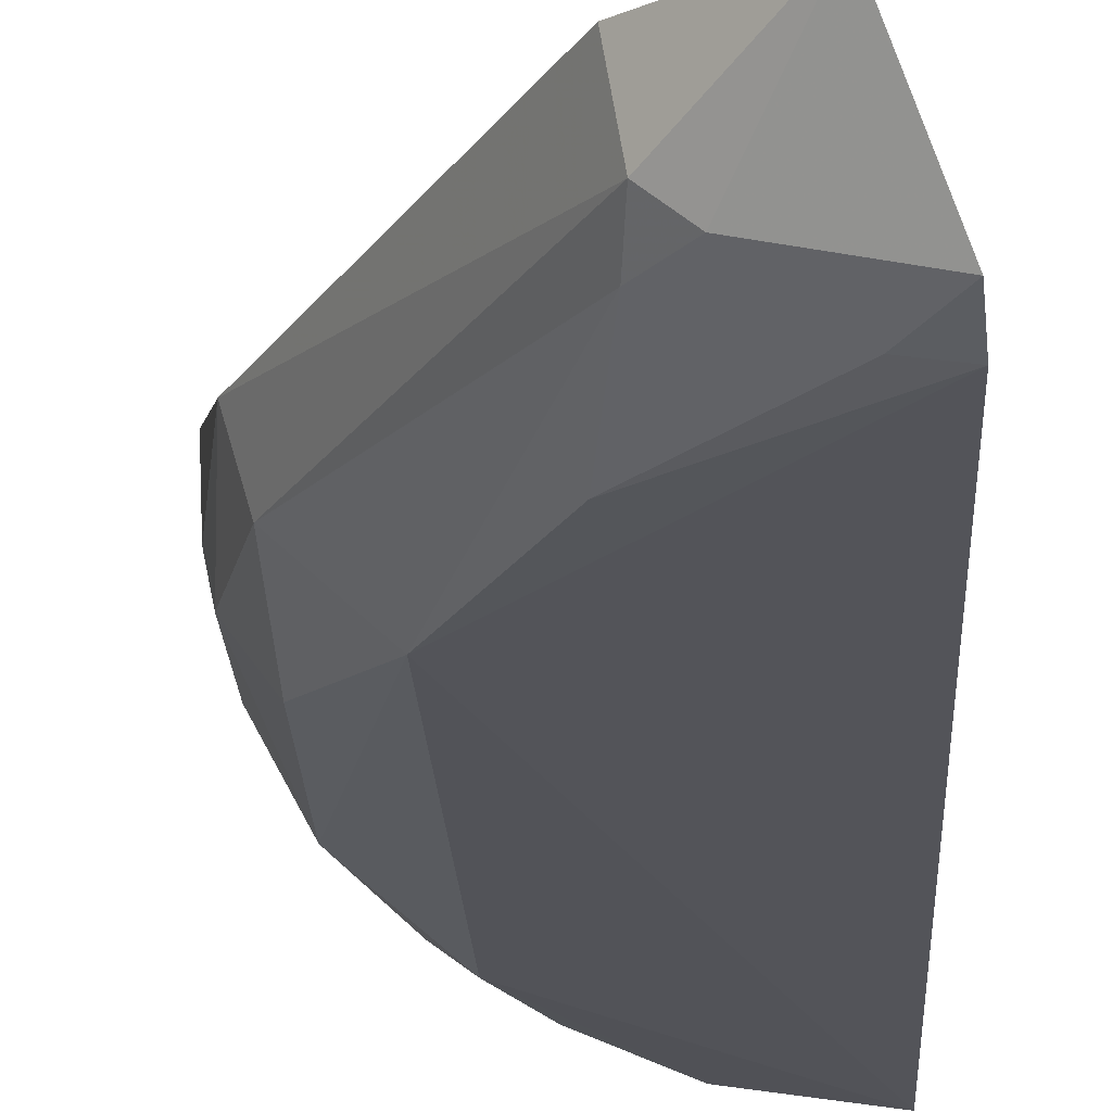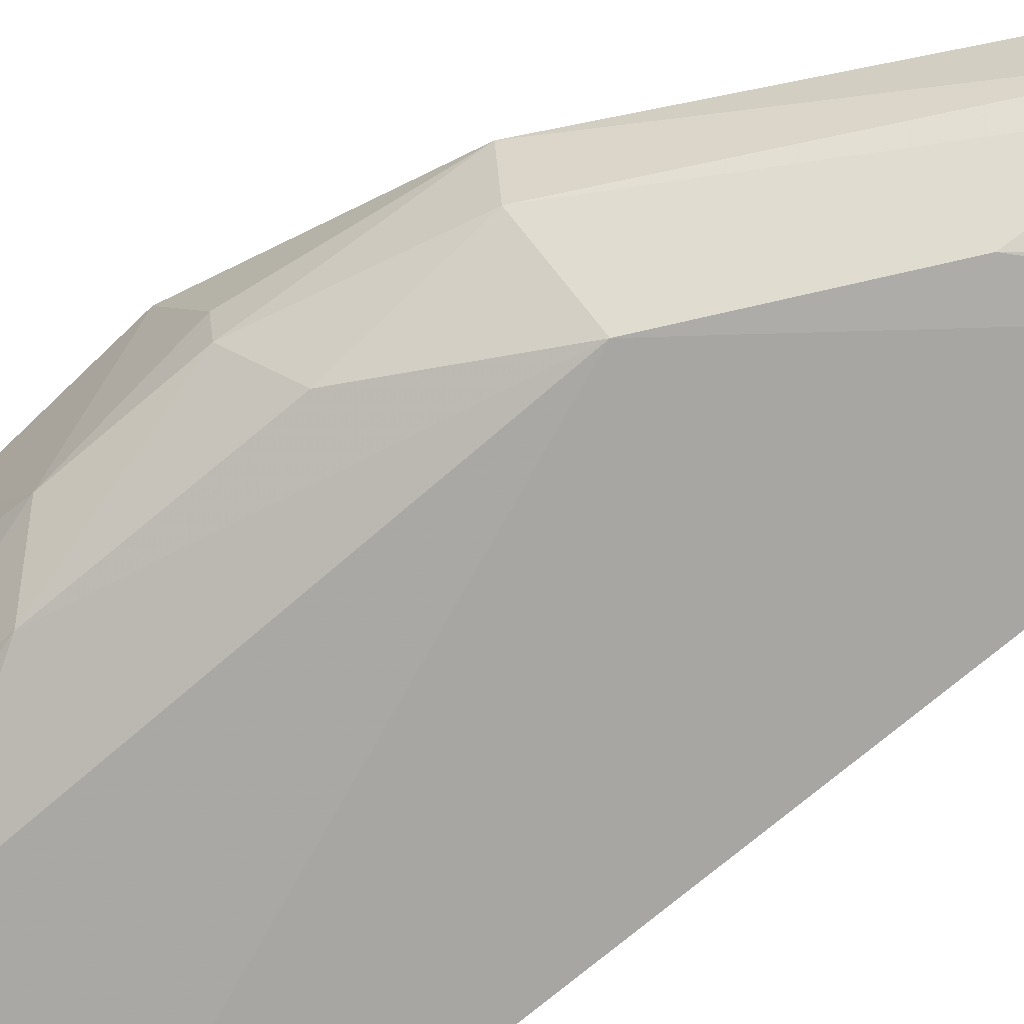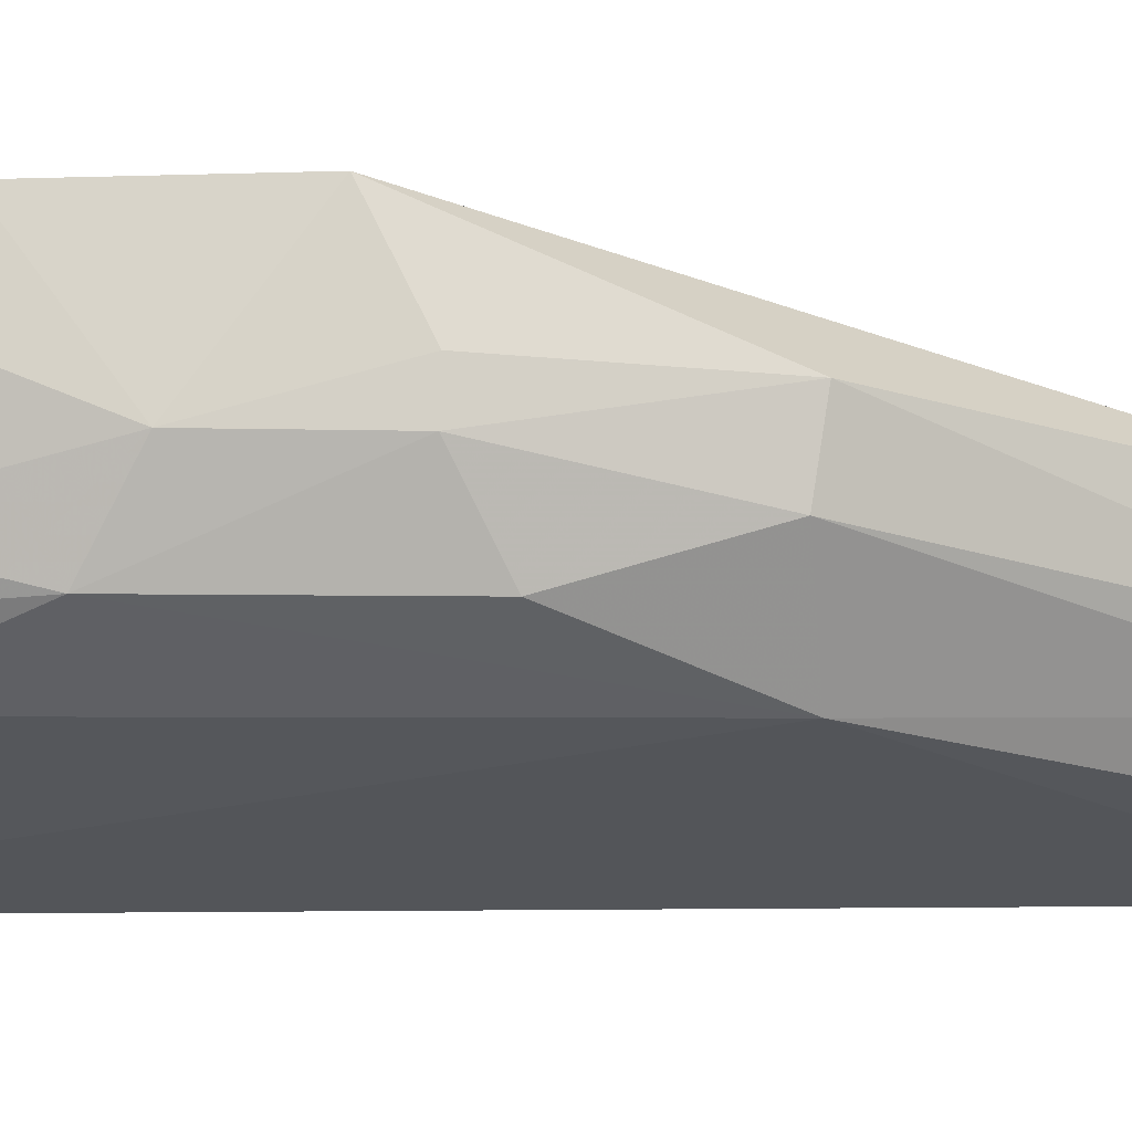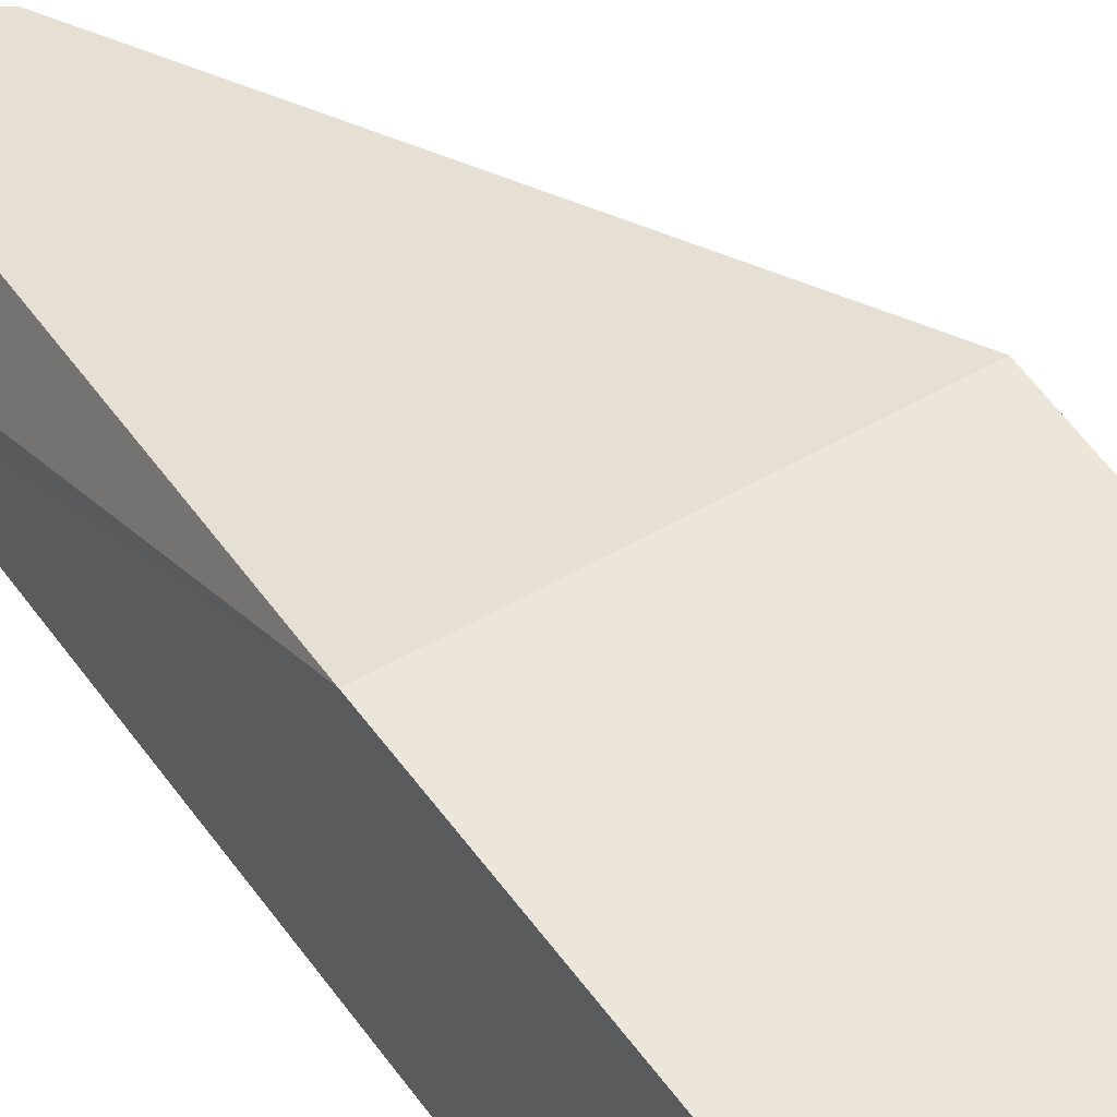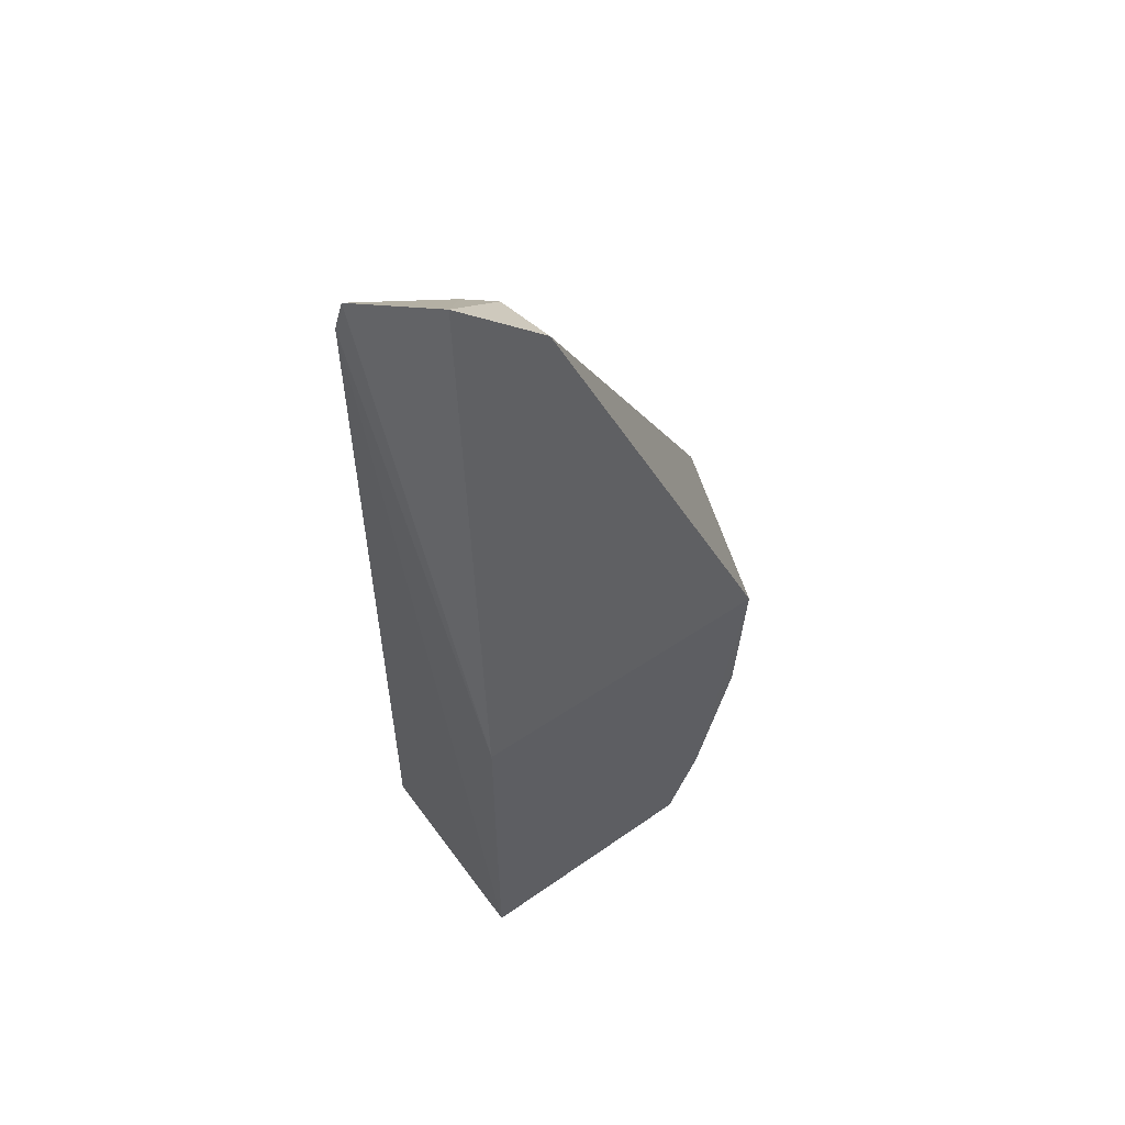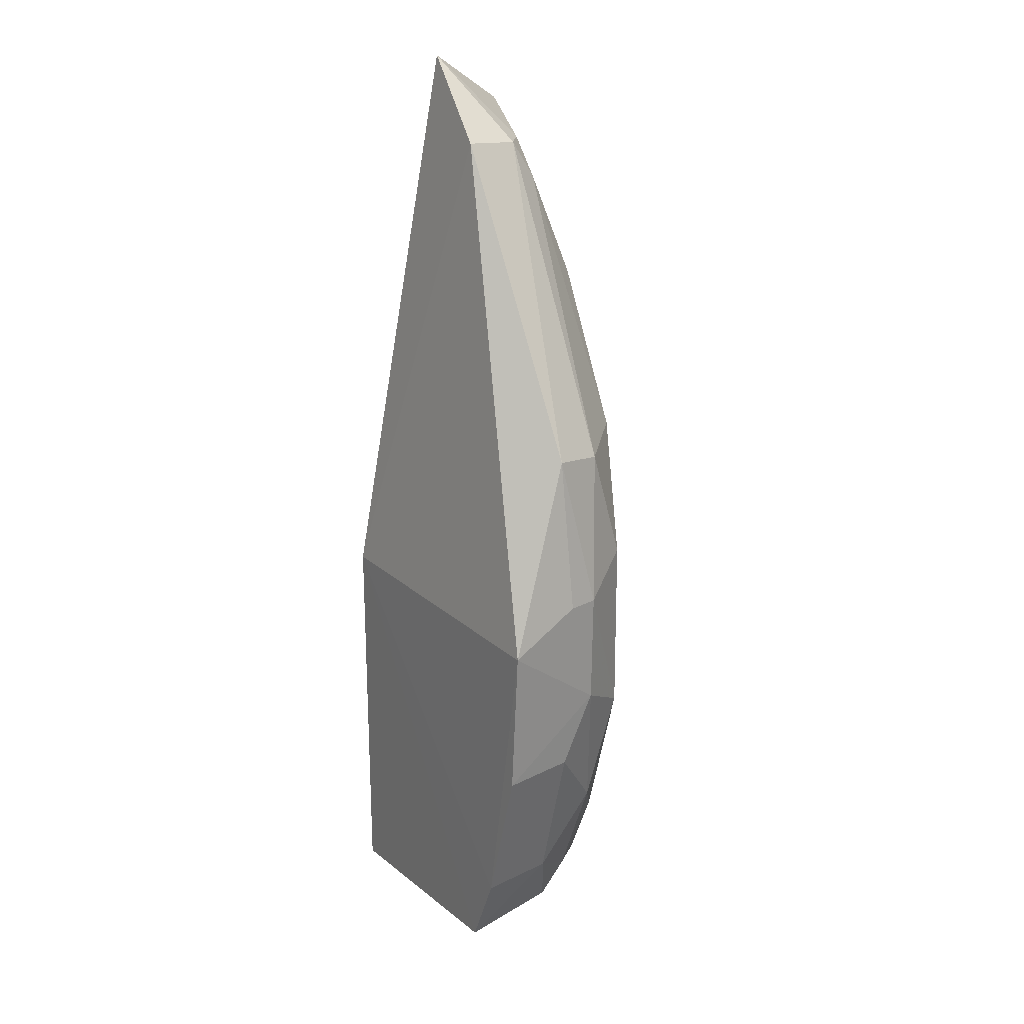
<metadata>
{"format":"obj","ext":"obj","renderer":"f3d","projection":"perspective","resolution":1024,"background":"white","views":[{"elev":-23.4,"azim":-177.4,"up":"+Z"},{"elev":-71.5,"azim":130.6,"up":"+Z"},{"elev":-21.1,"azim":89.8,"up":"+Z"},{"elev":48.2,"azim":-33.5,"up":"+Z"},{"elev":56.5,"azim":-35.2,"up":"+Y"},{"elev":21.7,"azim":56.4,"up":"+Y"}]}
</metadata>
<code>
v 0.07648 0.001927 0.02155
v 0.07554 -0.01305 0.0216
v 0.0718 -0.008967 0.005635
v 0.04366 0.04818 0.001751
v 0.04438 0.001938 0.02147
v 0.07184 0.01992 0.008926
v 0.07507 -0.005599 0.01125
v 0.07155 -0.02774 0.02171
v 0.04823 0.05809 0.01287
v 0.04413 -0.03687 0.0009677
v 0.06551 0.02066 0.00276
v 0.07509 0.005463 0.01112
v 0.07077 -0.02767 0.01433
v 0.05681 0.05033 0.01423
v 0.04395 0.05243 0.003013
v 0.04438 -0.03725 0.02147
v 0.07166 0.00866 0.005592
v 0.06512 -0.02052 0.00292
v 0.07336 0.02075 0.01413
v 0.07574 0.005556 0.01424
v 0.0748 -0.01284 0.01438
v 0.06816 -0.03544 0.0217
v 0.05621 0.046 0.00612
v 0.05771 0.03574 0.002613
v 0.06131 -0.03552 0.005498
v 0.07121 -0.02018 0.008686
v 0.05582 0.04977 0.00837
v 0.04716 0.04775 0.002467
v 0.0545 -0.03593 0.002233
v 0.06675 -0.03463 0.01155
v 0.06791 -0.0238 0.005954
v 0.05317 0.04979 0.006209
v 0.06161 -0.02807 0.002953
v 0.06716 -0.03117 0.009159
v 0.06461 -0.03134 0.005942
f 7 1 2
f 8 2 1
f 8 1 5
f 11 10 4
f 12 7 3
f 13 2 8
f 14 9 5
f 14 5 1
f 15 4 5
f 15 5 9
f 16 5 4
f 16 4 10
f 17 11 6
f 17 3 11
f 17 12 3
f 17 6 12
f 18 11 3
f 18 10 11
f 19 12 6
f 19 14 1
f 20 1 7
f 20 7 12
f 20 19 1
f 20 12 19
f 21 7 2
f 21 2 13
f 22 13 8
f 22 16 10
f 22 8 5
f 22 5 16
f 23 6 11
f 24 11 4
f 24 23 11
f 25 22 10
f 26 21 13
f 26 3 7
f 26 7 21
f 27 9 14
f 27 14 19
f 27 19 6
f 27 6 23
f 28 24 4
f 28 4 15
f 29 25 10
f 29 10 18
f 30 13 22
f 30 22 25
f 31 18 3
f 31 3 26
f 32 27 23
f 32 15 9
f 32 9 27
f 32 28 15
f 32 23 24
f 32 24 28
f 33 29 18
f 33 25 29
f 34 26 13
f 34 13 30
f 34 31 26
f 35 25 33
f 35 31 34
f 35 34 30
f 35 30 25
f 35 33 18
f 35 18 31

</code>
